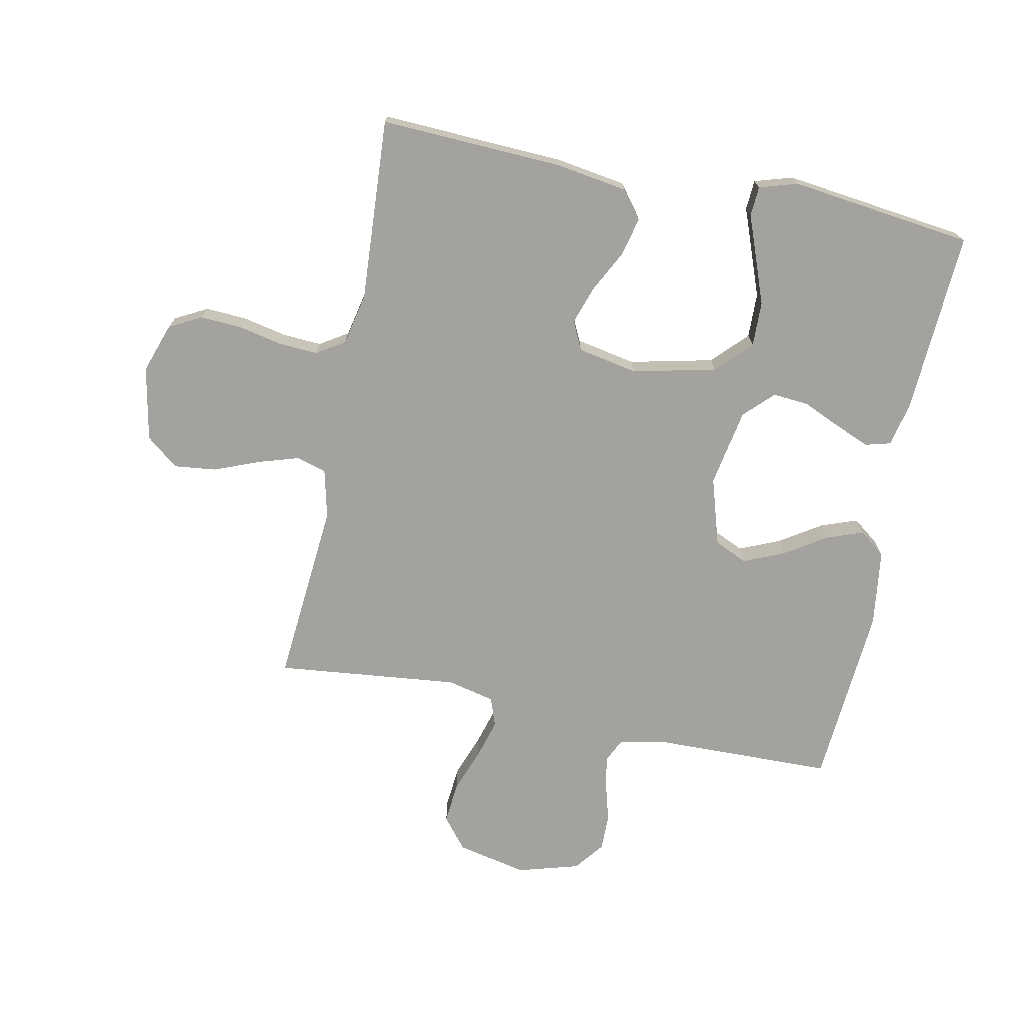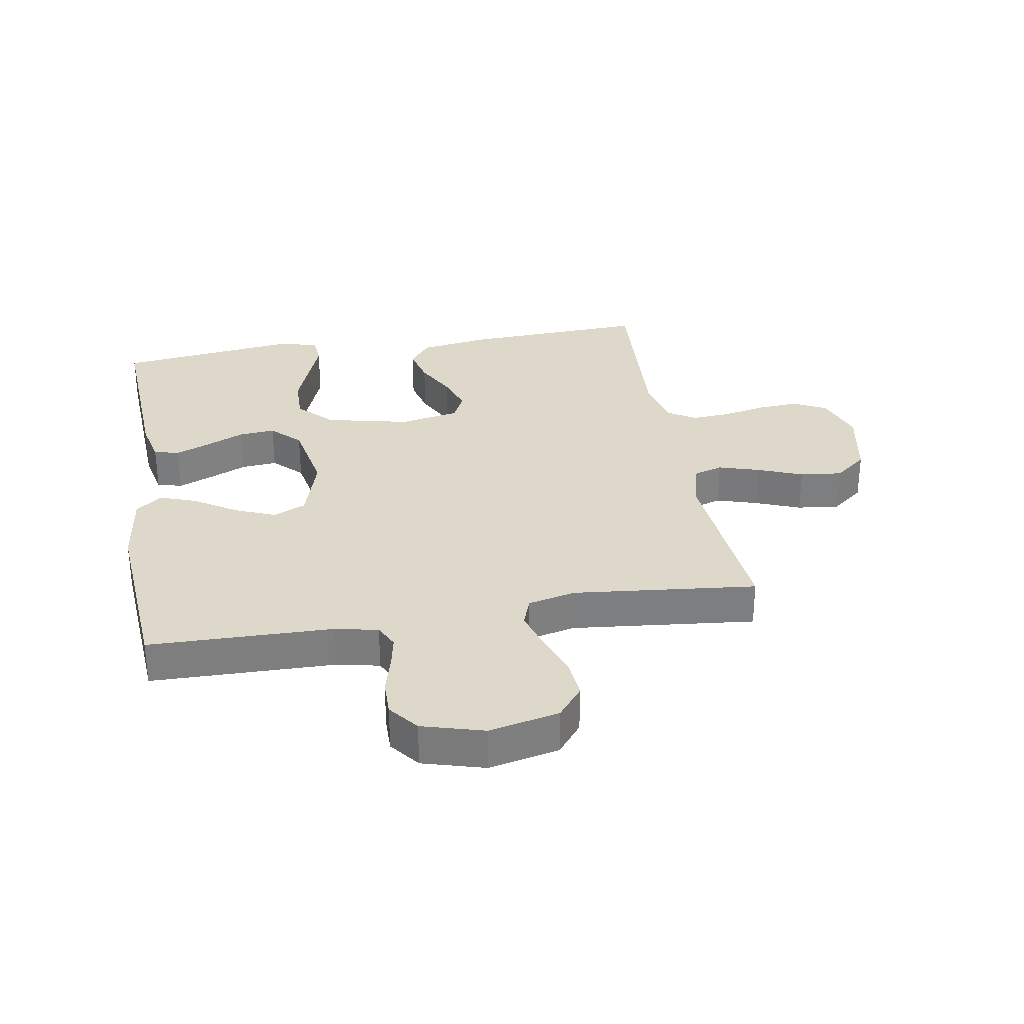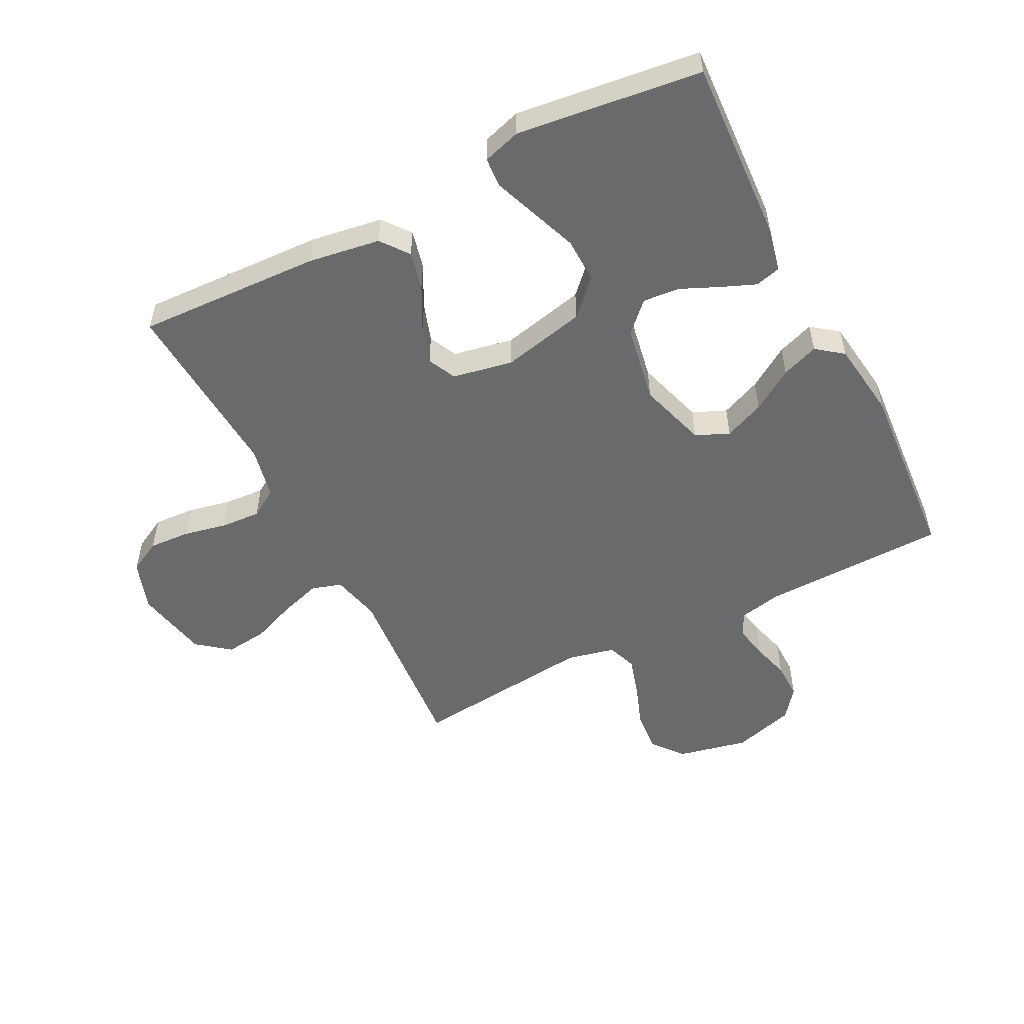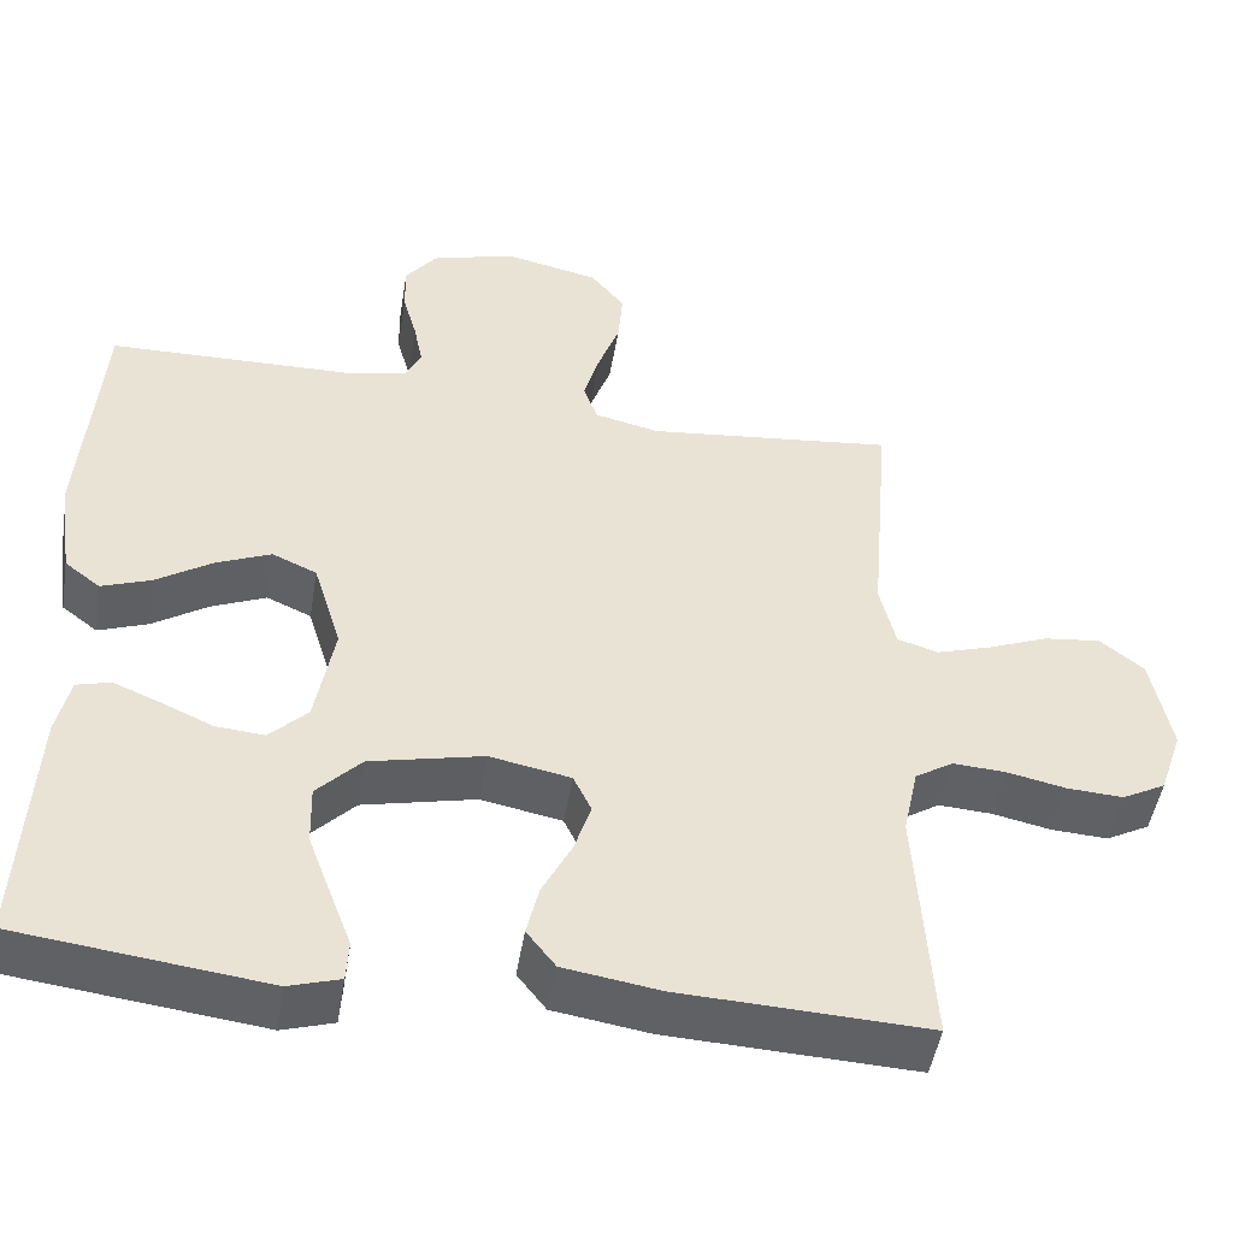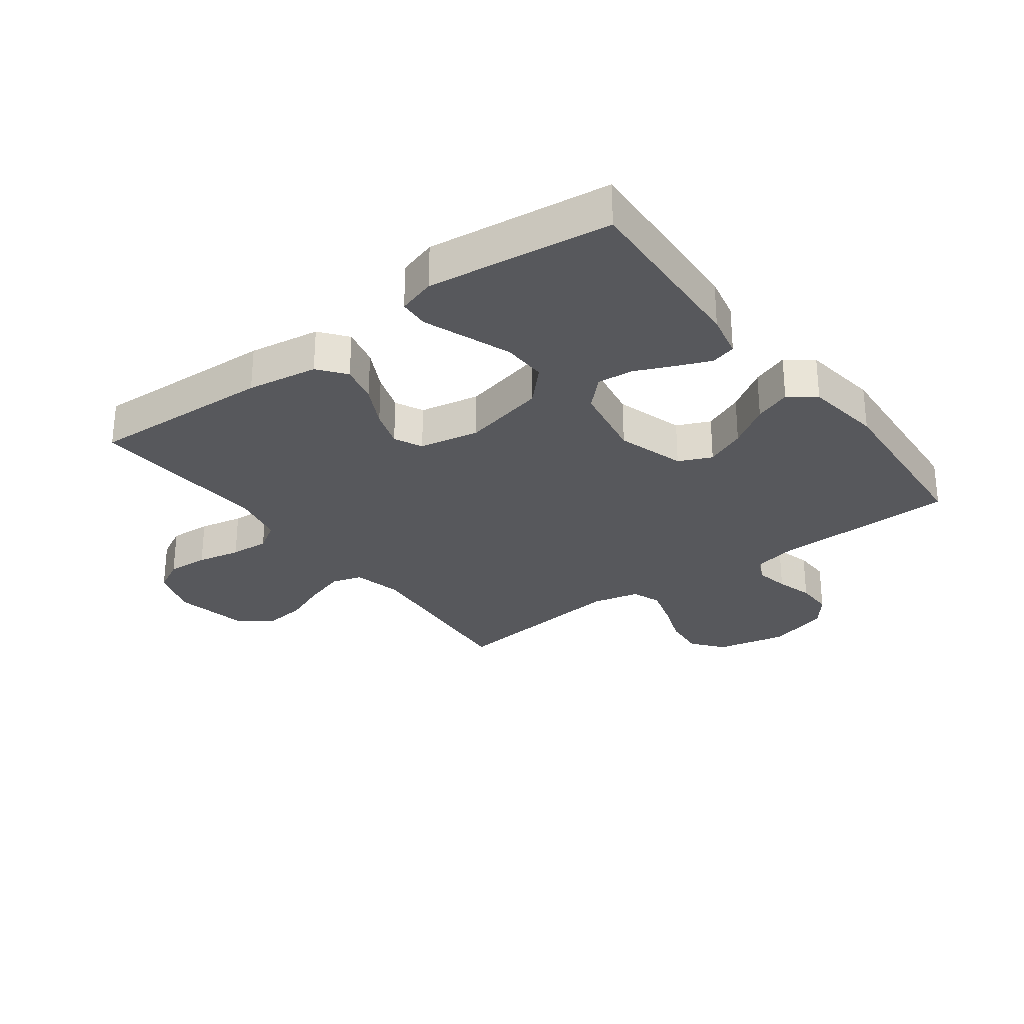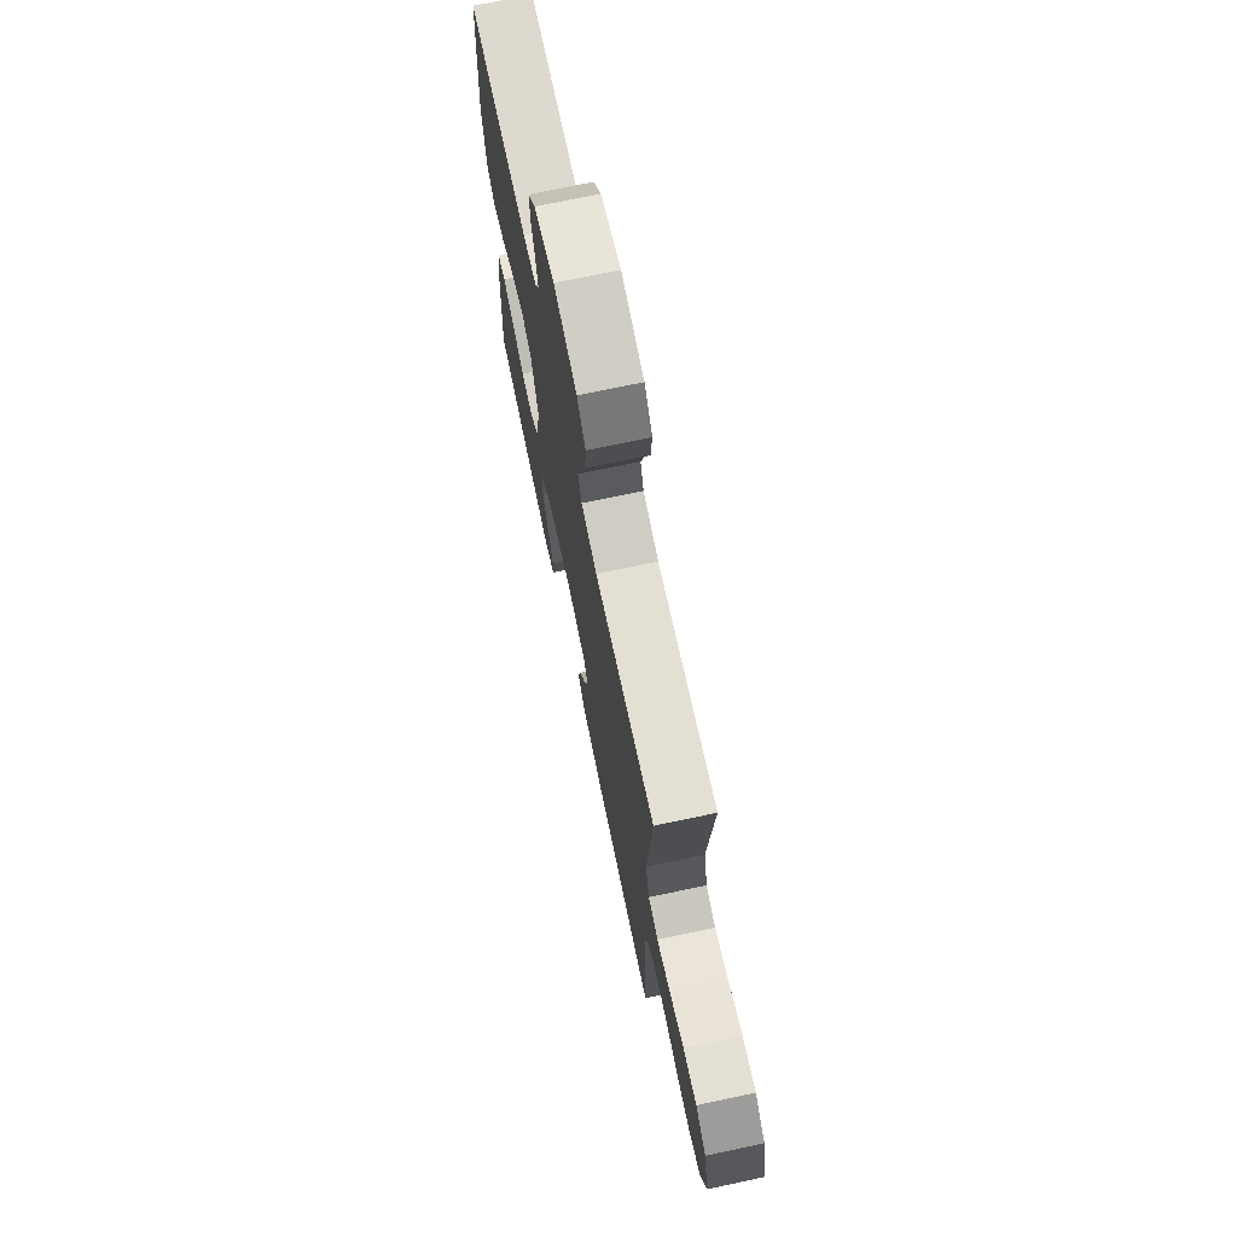
<metadata>
{"format":"obj","ext":"obj","renderer":"f3d","projection":"perspective","resolution":1024,"background":"white","views":[{"elev":-72.4,"azim":168.5,"up":"+Y"},{"elev":31.0,"azim":-9.8,"up":"+Y"},{"elev":-52.9,"azim":-152.9,"up":"+Y"},{"elev":-48.3,"azim":-9.3,"up":"+Z"},{"elev":-28.6,"azim":-143.2,"up":"+Y"},{"elev":72.4,"azim":78.1,"up":"+Z"}]}
</metadata>
<code>
v -0.5 0.07 0.5
v -0.2 0.07 0.506
v -0.129 0.07 0.521
v -0.11 0.07 0.56
v -0.121 0.07 0.615
v -0.138 0.07 0.676
v -0.139 0.07 0.736
v -0.101 0.07 0.785
v 0 0.07 0.814
v 0.115 0.07 0.789
v 0.156 0.07 0.738
v 0.15 0.07 0.67
v 0.124 0.07 0.599
v 0.105 0.07 0.534
v 0.122 0.07 0.486
v 0.2 0.07 0.468
v 0.5 0.07 0.5
v 0.475 0.07 0.2
v 0.494 0.07 0.12
v 0.543 0.07 0.105
v 0.61 0.07 0.126
v 0.683 0.07 0.155
v 0.752 0.07 0.163
v 0.805 0.07 0.121
v 0.829 0.07 0
v 0.801 0.07 -0.082
v 0.748 0.07 -0.11
v 0.68 0.07 -0.106
v 0.609 0.07 -0.091
v 0.545 0.07 -0.087
v 0.499 0.07 -0.116
v 0.481 0.07 -0.2
v 0.5 0.07 -0.5
v 0.2 0.07 -0.487
v 0.084 0.07 -0.469
v 0.049 0.07 -0.424
v 0.064 0.07 -0.361
v 0.099 0.07 -0.293
v 0.12 0.07 -0.23
v 0.098 0.07 -0.184
v 0 0.07 -0.165
v -0.137 0.07 -0.196
v -0.191 0.07 -0.252
v -0.189 0.07 -0.325
v -0.161 0.07 -0.4
v -0.135 0.07 -0.469
v -0.138 0.07 -0.518
v -0.2 0.07 -0.537
v -0.5 0.07 -0.5
v -0.484 0.07 -0.2
v -0.468 0.07 -0.128
v -0.427 0.07 -0.117
v -0.371 0.07 -0.14
v -0.308 0.07 -0.168
v -0.249 0.07 -0.173
v -0.203 0.07 -0.127
v -0.18 0.07 0
v -0.214 0.07 0.111
v -0.268 0.07 0.135
v -0.334 0.07 0.107
v -0.402 0.07 0.063
v -0.462 0.07 0.041
v -0.505 0.07 0.074
v -0.522 0.07 0.2
v -0.5 0 0.5
v -0.2 0 0.506
v -0.129 0 0.521
v -0.11 0 0.56
v -0.121 0 0.615
v -0.138 0 0.676
v -0.139 0 0.736
v -0.101 0 0.785
v 0 0 0.814
v 0.115 0 0.789
v 0.156 0 0.738
v 0.15 0 0.67
v 0.124 0 0.599
v 0.105 0 0.534
v 0.122 0 0.486
v 0.2 0 0.468
v 0.5 0 0.5
v 0.475 0 0.2
v 0.494 0 0.12
v 0.543 0 0.105
v 0.61 0 0.126
v 0.683 0 0.155
v 0.752 0 0.163
v 0.805 0 0.121
v 0.829 0 0
v 0.801 0 -0.082
v 0.748 0 -0.11
v 0.68 0 -0.106
v 0.609 0 -0.091
v 0.545 0 -0.087
v 0.499 0 -0.116
v 0.481 0 -0.2
v 0.5 0 -0.5
v 0.2 0 -0.487
v 0.084 0 -0.469
v 0.049 0 -0.424
v 0.064 0 -0.361
v 0.099 0 -0.293
v 0.12 0 -0.23
v 0.098 0 -0.184
v 0 0 -0.165
v -0.137 0 -0.196
v -0.191 0 -0.252
v -0.189 0 -0.325
v -0.161 0 -0.4
v -0.135 0 -0.469
v -0.138 0 -0.518
v -0.2 0 -0.537
v -0.5 0 -0.5
v -0.484 0 -0.2
v -0.468 0 -0.128
v -0.427 0 -0.117
v -0.371 0 -0.14
v -0.308 0 -0.168
v -0.249 0 -0.173
v -0.203 0 -0.127
v -0.18 0 0
v -0.214 0 0.111
v -0.268 0 0.135
v -0.334 0 0.107
v -0.402 0 0.063
v -0.462 0 0.041
v -0.505 0 0.074
v -0.522 0 0.2
f 64 1 2
f 63 64 2
f 62 63 2
f 61 62 2
f 60 61 2
f 59 60 2 3
f 58 59 3 4
f 57 58 4
f 52 53 54
f 51 52 54
f 50 51 54
f 49 50 54
f 48 49 54
f 47 48 54
f 46 47 54
f 45 46 54
f 44 45 54 55
f 43 44 55 56
f 36 37 38
f 35 36 38
f 34 35 38
f 33 34 38
f 32 33 38
f 31 32 38 39
f 30 31 39 40
f 27 28 29
f 26 27 29
f 25 26 29
f 24 25 29
f 23 24 29
f 22 23 29
f 21 22 29
f 20 21 29 30
f 30 40 41
f 20 30 41
f 19 20 41
f 16 17 18
f 19 41 42
f 18 19 42
f 16 18 42
f 15 16 42
f 11 12 13
f 10 11 13
f 9 10 13
f 8 9 13
f 7 8 13
f 6 7 13
f 5 6 13
f 4 5 13 14
f 43 56 57
f 42 43 57
f 15 42 57
f 14 15 57
f 4 14 57
f 66 65 128
f 66 128 127
f 66 127 126
f 66 126 125
f 66 125 124
f 67 66 124 123
f 68 67 123 122
f 68 122 121
f 118 117 116
f 118 116 115
f 118 115 114
f 118 114 113
f 118 113 112
f 118 112 111
f 118 111 110
f 118 110 109
f 119 118 109 108
f 120 119 108 107
f 102 101 100
f 102 100 99
f 102 99 98
f 102 98 97
f 102 97 96
f 103 102 96 95
f 104 103 95 94
f 93 92 91
f 93 91 90
f 93 90 89
f 93 89 88
f 93 88 87
f 93 87 86
f 93 86 85
f 94 93 85 84
f 105 104 94
f 105 94 84
f 105 84 83
f 82 81 80
f 106 105 83
f 106 83 82
f 106 82 80
f 106 80 79
f 77 76 75
f 77 75 74
f 77 74 73
f 77 73 72
f 77 72 71
f 77 71 70
f 77 70 69
f 78 77 69 68
f 121 120 107
f 121 107 106
f 121 106 79
f 121 79 78
f 121 78 68
f 1 65 66 2
f 2 66 67 3
f 3 67 68 4
f 4 68 69 5
f 5 69 70 6
f 6 70 71 7
f 7 71 72 8
f 8 72 73 9
f 9 73 74 10
f 10 74 75 11
f 11 75 76 12
f 12 76 77 13
f 13 77 78 14
f 14 78 79 15
f 15 79 80 16
f 16 80 81 17
f 17 81 82 18
f 18 82 83 19
f 19 83 84 20
f 20 84 85 21
f 21 85 86 22
f 22 86 87 23
f 23 87 88 24
f 24 88 89 25
f 25 89 90 26
f 26 90 91 27
f 27 91 92 28
f 28 92 93 29
f 29 93 94 30
f 30 94 95 31
f 31 95 96 32
f 32 96 97 33
f 33 97 98 34
f 34 98 99 35
f 35 99 100 36
f 36 100 101 37
f 37 101 102 38
f 38 102 103 39
f 39 103 104 40
f 40 104 105 41
f 41 105 106 42
f 42 106 107 43
f 43 107 108 44
f 44 108 109 45
f 45 109 110 46
f 46 110 111 47
f 47 111 112 48
f 48 112 113 49
f 49 113 114 50
f 50 114 115 51
f 51 115 116 52
f 52 116 117 53
f 53 117 118 54
f 54 118 119 55
f 55 119 120 56
f 56 120 121 57
f 57 121 122 58
f 58 122 123 59
f 59 123 124 60
f 60 124 125 61
f 61 125 126 62
f 62 126 127 63
f 63 127 128 64
f 64 128 65 1

</code>
